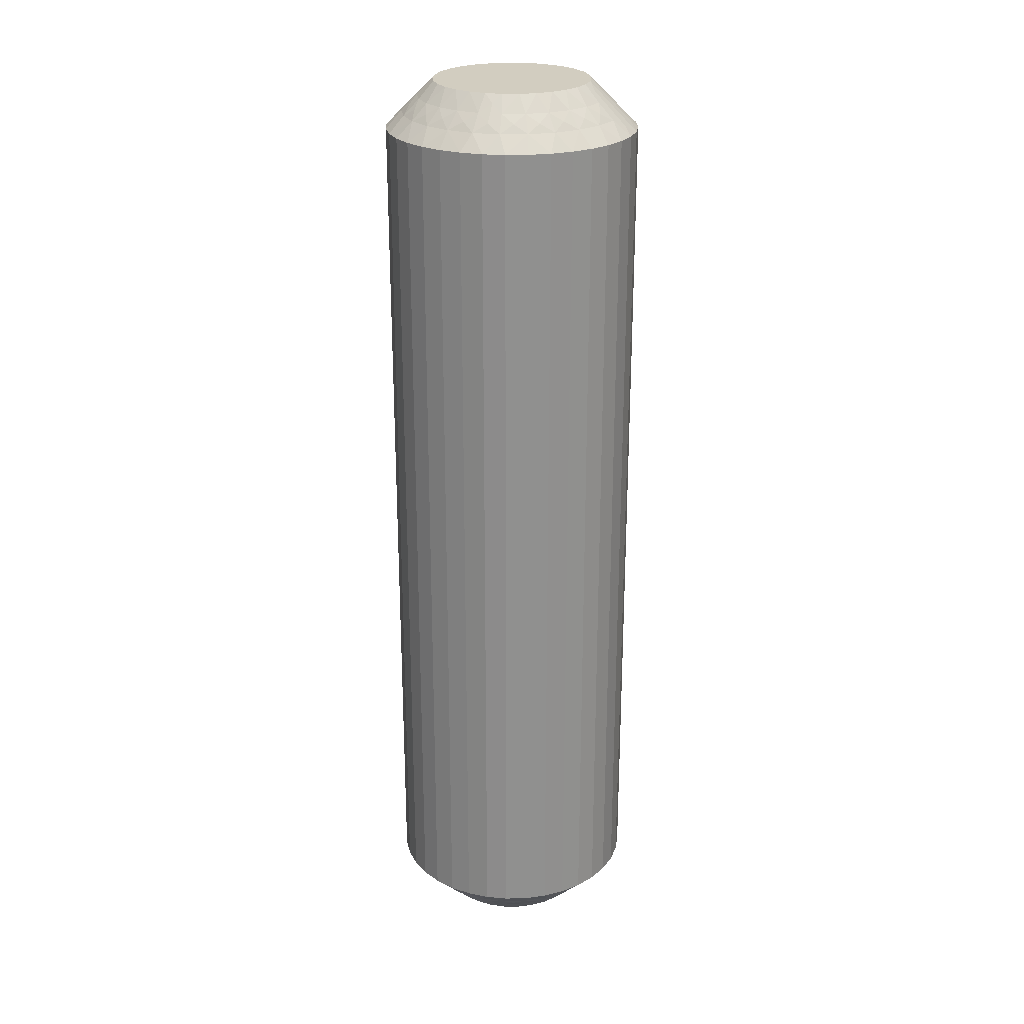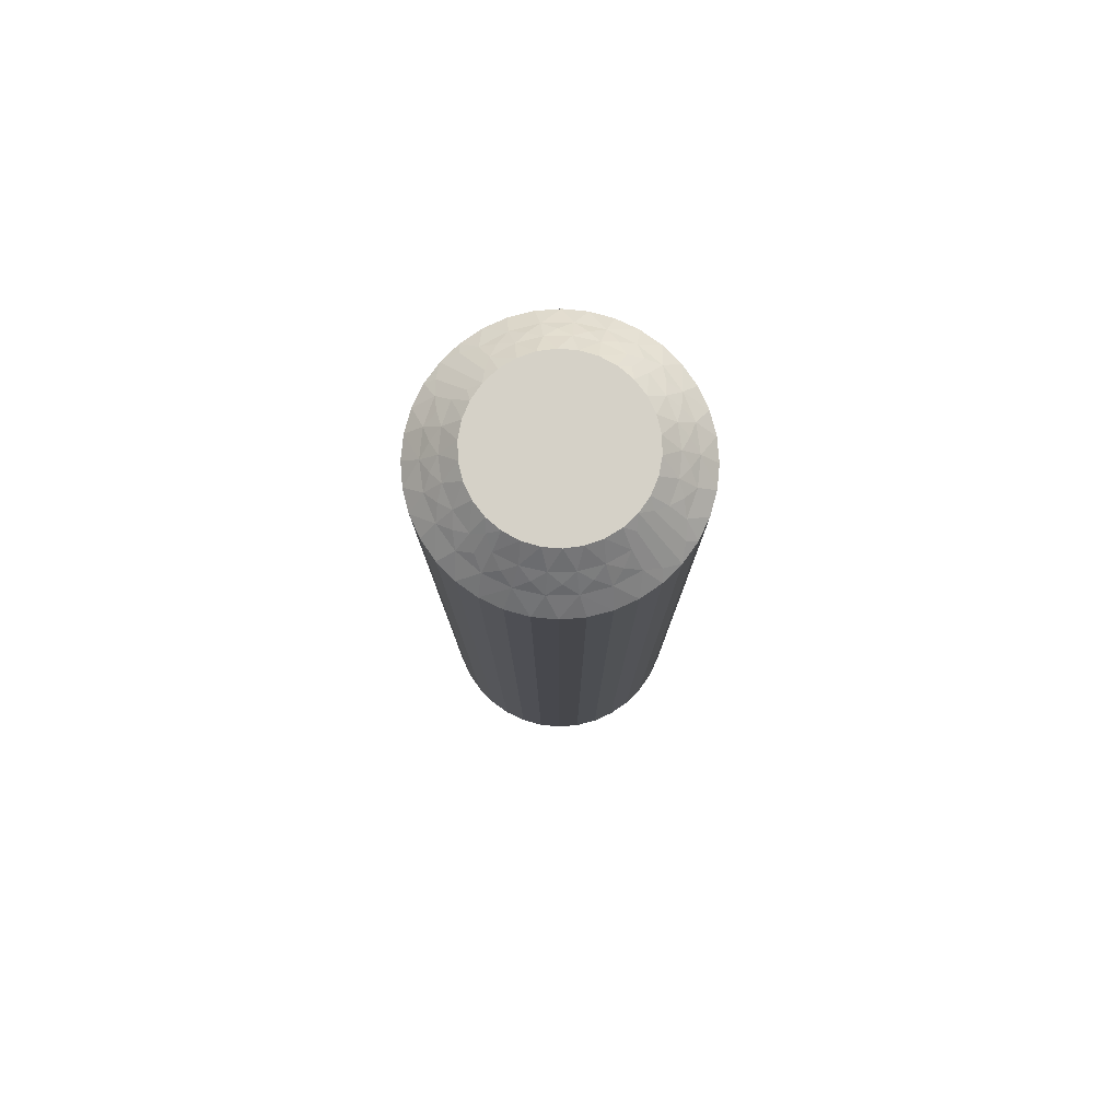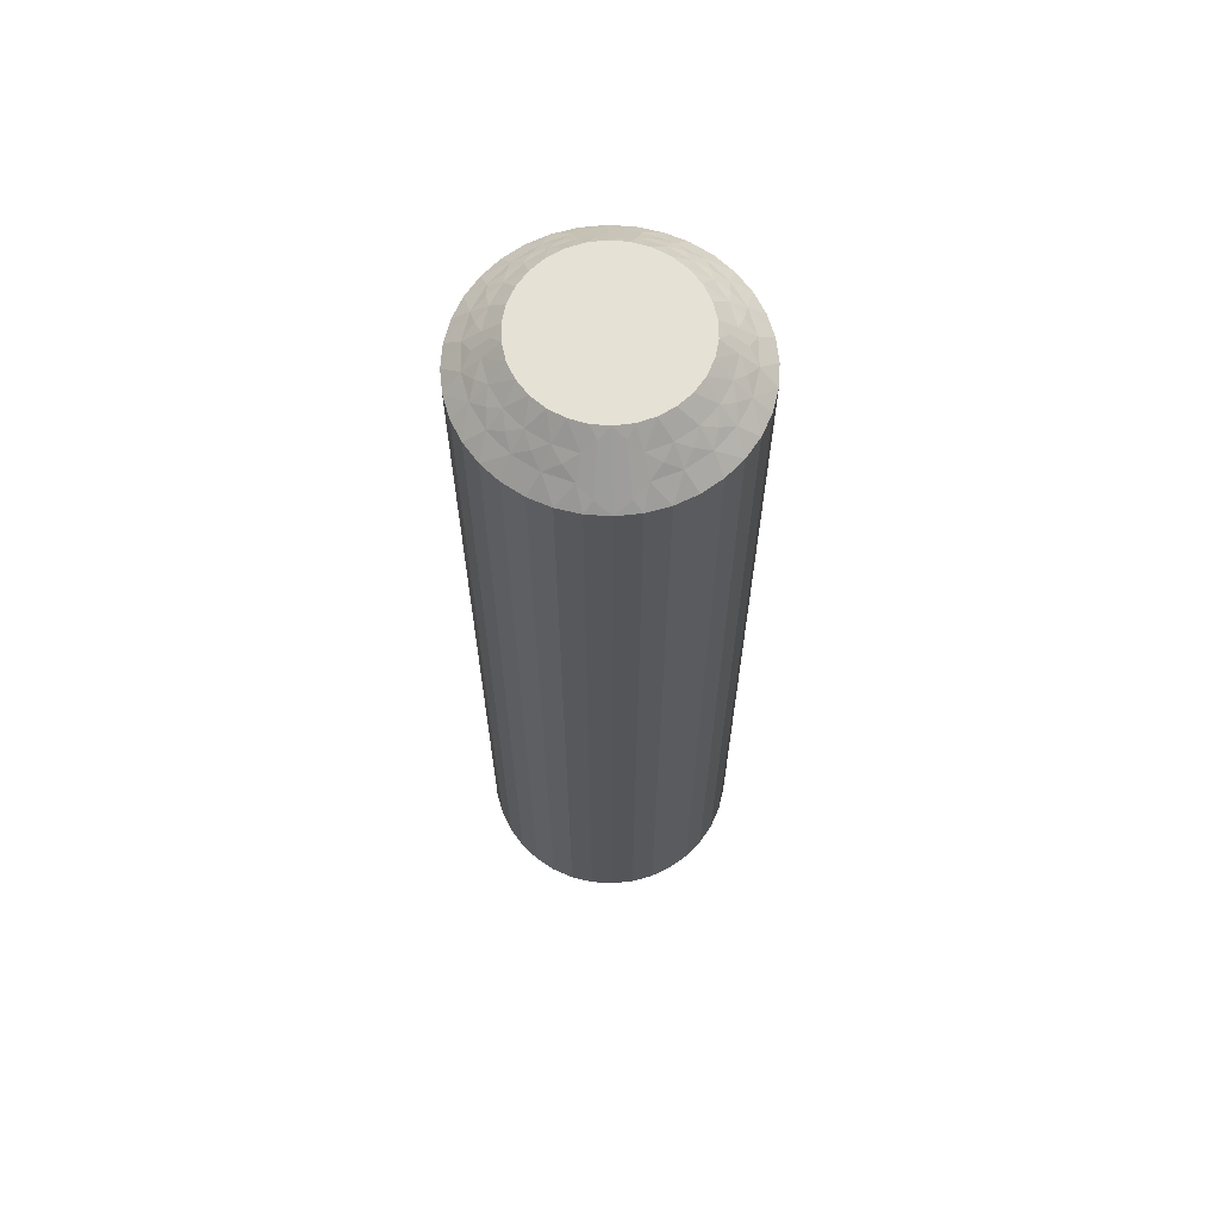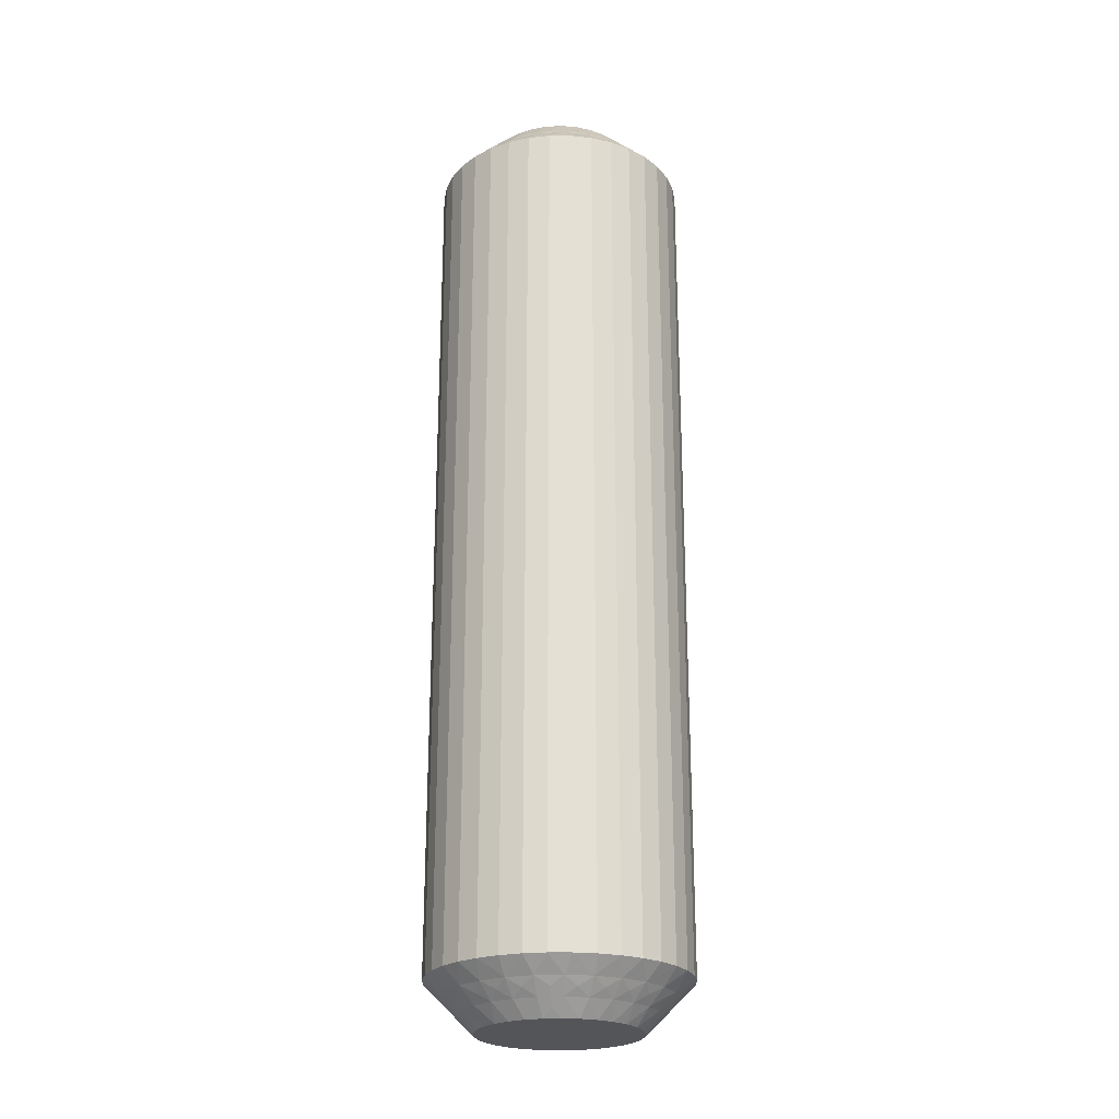
<metadata>
{"format":"obj","ext":"obj","renderer":"f3d","projection":"perspective","resolution":1024,"background":"white","views":[{"elev":24.7,"azim":-167.1,"up":"+Z"},{"elev":79.5,"azim":40.5,"up":"+Z"},{"elev":64.8,"azim":88.9,"up":"+Z"},{"elev":-24.1,"azim":4.8,"up":"+Z"}]}
</metadata>
<code>
v 377.4 18.75 -184.8
v 377.6 18.49 -185
v 377.1 18.49 -185
v 380 17.39 -184.5
v 379.7 17.02 -185
v 379.4 17.47 -185
v 377 18.98 -184.5
v 377.7 18.98 -184.5
v 377.4 19.25 -184.3
v 377.8 19.47 -184
v 377 19.47 -184
v 380.3 16.72 -184.5
v 380.5 17.63 -184
v 380.8 18 -183.5
v 381.1 17.37 -183.5
v 376.6 19.16 -184.3
v 376.3 18.81 -184.5
v 376.1 19.27 -184
v 380.8 16.84 -184
v 375.9 18.88 -184.3
v 375.4 18.88 -184
v 375.7 18.47 -184.5
v 379.6 17.99 -184.5
v 379.1 17.86 -185
v 375.2 18.43 -184.3
v 375.1 17.99 -184.5
v 374.8 18.32 -184
v 374.7 17.85 -184.3
v 374.3 17.63 -184
v 374.7 17.39 -184.5
v 380 18.32 -184
v 380.4 18.57 -183.5
v 380 19.06 -183.5
v 374.3 17.15 -184.3
v 374 16.84 -184
v 374.5 16.72 -184.5
v 374.6 16.33 -184.8
v 374.9 16.52 -185
v 374.9 16 -185
v 379.1 18.47 -184.5
v 378.6 18.17 -185
v 374.4 16.36 -184.5
v 373.4 16 -183.5
v 373.7 16.45 -183.8
v 373.4 16.69 -183.5
v 379.4 18.88 -184
v 379.4 19.46 -183.5
v 378.4 18.81 -184.5
v 378.2 18.38 -185
v 378.6 19.27 -184
v 378.7 19.76 -183.5
v 378.1 19.94 -183.5
v 377.4 20 -183.5
v 376.6 18.38 -185
v 376.7 19.94 -183.5
v 376.1 18.17 -185
v 376 19.76 -183.5
v 375.4 19.46 -183.5
v 375.7 17.86 -185
v 374.8 19.06 -183.5
v 375.4 17.47 -185
v 374.3 18.57 -183.5
v 373.9 18 -183.5
v 375.1 17.02 -185
v 373.6 17.37 -183.5
v 380.1 16.33 -184.8
v 379.9 16 -185
v 379.8 16.52 -185
v 380.4 16.36 -184.5
v 381.4 16 -183.5
v 381.1 16.45 -183.8
v 381.3 16.69 -183.5
v 380.4 17.15 -184.3
v 380.1 17.85 -184.3
v 379.5 18.43 -184.3
v 378.9 18.88 -184.3
v 378.2 19.16 -184.3
v 374.7 17.39 -155.5
v 375.1 17.02 -155
v 375.4 17.47 -155
v 377.4 18.75 -155.3
v 377 18.98 -155.5
v 377.1 18.49 -155
v 377.4 19.25 -155.8
v 377.7 18.98 -155.5
v 377.8 19.47 -156
v 377 19.47 -156
v 374.5 16.72 -155.5
v 378.2 19.16 -155.8
v 374.3 17.63 -156
v 373.9 18 -156.5
v 373.6 17.37 -156.5
v 378.6 19.27 -156
v 378.4 18.81 -155.5
v 374 16.84 -156
v 378.9 18.88 -155.8
v 379.4 18.88 -156
v 379.1 18.47 -155.5
v 379.5 18.43 -155.8
v 379.6 17.99 -155.5
v 380 18.32 -156
v 375.1 17.99 -155.5
v 375.7 17.86 -155
v 380.1 17.85 -155.8
v 380.5 17.63 -156
v 380 17.39 -155.5
v 380.4 17.15 -155.8
v 380.8 16.84 -156
v 374.8 18.32 -156
v 374.3 18.57 -156.5
v 374.8 19.06 -156.5
v 380.3 16.72 -155.5
v 380.1 16.33 -155.3
v 379.8 16.52 -155
v 379.9 16 -155
v 375.7 18.47 -155.5
v 380.4 16.36 -155.5
v 381.4 16 -156.5
v 376.1 18.17 -155
v 381.1 16.45 -156.3
v 381.3 16.69 -156.5
v 375.4 18.88 -156
v 375.4 19.46 -156.5
v 376.3 18.81 -155.5
v 376.6 18.38 -155
v 376.1 19.27 -156
v 376 19.76 -156.5
v 376.7 19.94 -156.5
v 377.4 20 -156.5
v 377.6 18.49 -155
v 378.2 18.38 -155
v 378.1 19.94 -156.5
v 378.6 18.17 -155
v 378.7 19.76 -156.5
v 379.4 19.46 -156.5
v 379.1 17.86 -155
v 380 19.06 -156.5
v 379.4 17.47 -155
v 380.4 18.57 -156.5
v 380.8 18 -156.5
v 379.7 17.02 -155
v 381.1 17.37 -156.5
v 374.6 16.33 -155.3
v 374.9 16 -155
v 374.9 16.52 -155
v 374.4 16.36 -155.5
v 373.4 16 -156.5
v 373.7 16.45 -156.3
v 373.4 16.69 -156.5
v 374.3 17.15 -155.8
v 374.7 17.85 -155.8
v 375.2 18.43 -155.8
v 375.9 18.88 -155.8
v 376.6 19.16 -155.8
v 381.3 15.31 -156.5
v 381.3 15.31 -183.5
v 381.1 14.63 -156.5
v 381.1 14.63 -183.5
v 380.8 14 -156.5
v 380.8 14 -183.5
v 380.4 13.43 -156.5
v 380.4 13.43 -183.5
v 380 12.94 -156.5
v 380 12.94 -183.5
v 379.4 12.54 -156.5
v 379.4 12.54 -183.5
v 378.7 12.24 -156.5
v 378.7 12.24 -183.5
v 378.1 12.06 -156.5
v 378.1 12.06 -183.5
v 377.4 12 -156.5
v 377.4 12 -183.5
v 376.7 12.06 -156.5
v 376.7 12.06 -183.5
v 376 12.24 -156.5
v 376 12.24 -183.5
v 375.4 12.54 -156.5
v 375.4 12.54 -183.5
v 374.8 12.94 -156.5
v 374.8 12.94 -183.5
v 374.3 13.43 -156.5
v 374.3 13.43 -183.5
v 373.9 14 -156.5
v 373.9 14 -183.5
v 373.6 14.63 -156.5
v 373.6 14.63 -183.5
v 373.4 15.31 -156.5
v 373.4 15.31 -183.5
v 379.7 14.98 -155
v 379.8 15.48 -155
v 377.6 13.51 -155
v 378.2 13.62 -155
v 378.6 13.83 -155
v 379.1 14.14 -155
v 379.4 14.53 -155
v 374.9 15.48 -155
v 375.1 14.98 -155
v 375.4 14.53 -155
v 375.7 14.14 -155
v 376.1 13.83 -155
v 376.6 13.62 -155
v 377.1 13.51 -155
v 378.2 13.62 -185
v 379.1 14.14 -185
v 377.6 13.51 -185
v 379.7 14.98 -185
v 375.4 14.53 -185
v 376.1 13.83 -185
v 375.7 14.14 -185
v 377.1 13.51 -185
v 376.6 13.62 -185
v 375.1 14.98 -185
v 374.9 15.48 -185
v 378.6 13.83 -185
v 379.4 14.53 -185
v 379.8 15.48 -185
v 378.2 12.84 -155.8
v 378.6 12.73 -156
v 378.4 13.19 -155.5
v 377.4 13.25 -155.3
v 380 14.61 -155.5
v 377 13.02 -155.5
v 377.7 13.02 -155.5
v 377.4 12.75 -155.8
v 377.8 12.53 -156
v 377 12.53 -156
v 380.3 15.28 -155.5
v 380.5 14.37 -156
v 376.6 12.84 -155.8
v 376.3 13.19 -155.5
v 376.1 12.73 -156
v 380.8 15.16 -156
v 375.9 13.12 -155.8
v 375.4 13.12 -156
v 375.7 13.53 -155.5
v 379.6 14.01 -155.5
v 375.2 13.57 -155.8
v 375.1 14.01 -155.5
v 374.8 13.68 -156
v 374.7 14.15 -155.8
v 374.7 14.61 -155.5
v 374.3 14.37 -156
v 380 13.68 -156
v 374.3 14.85 -155.8
v 374.5 15.28 -155.5
v 374 15.16 -156
v 374.6 15.67 -155.3
v 379.1 13.53 -155.5
v 374.4 15.64 -155.5
v 373.7 15.55 -156.3
v 379.4 13.12 -156
v 380.1 15.67 -155.3
v 380.4 15.64 -155.5
v 381.1 15.55 -156.3
v 380.4 14.85 -155.8
v 380.1 14.15 -155.8
v 379.5 13.57 -155.8
v 378.9 13.12 -155.8
v 376.6 12.84 -184.3
v 376.1 12.73 -184
v 376.3 13.19 -184.5
v 377.4 13.25 -184.8
v 374.7 14.61 -184.5
v 377.7 13.02 -184.5
v 377 13.02 -184.5
v 377.4 12.75 -184.3
v 377 12.53 -184
v 377.8 12.53 -184
v 374.5 15.28 -184.5
v 374.3 14.37 -184
v 378.2 12.84 -184.3
v 378.4 13.19 -184.5
v 378.6 12.73 -184
v 374 15.16 -184
v 378.9 13.12 -184.3
v 379.4 13.12 -184
v 379.1 13.53 -184.5
v 375.1 14.01 -184.5
v 379.5 13.57 -184.3
v 379.6 14.01 -184.5
v 380 13.68 -184
v 380.1 14.15 -184.3
v 380 14.61 -184.5
v 380.5 14.37 -184
v 374.8 13.68 -184
v 380.4 14.85 -184.3
v 380.3 15.28 -184.5
v 380.8 15.16 -184
v 380.1 15.67 -184.8
v 375.7 13.53 -184.5
v 380.4 15.64 -184.5
v 381.1 15.55 -183.8
v 375.4 13.12 -184
v 374.6 15.67 -184.8
v 374.4 15.64 -184.5
v 373.7 15.55 -183.8
v 374.3 14.85 -184.3
v 374.7 14.15 -184.3
v 375.2 13.57 -184.3
v 375.9 13.12 -184.3
f 1 2 3
f 4 5 6
f 1 3 7
f 1 8 2
f 9 10 8
f 9 11 10
f 4 12 5
f 9 7 11
f 9 1 7
f 13 14 15
f 9 8 1
f 16 7 17
f 16 18 11
f 13 15 19
f 16 11 7
f 16 17 18
f 20 21 18
f 20 22 21
f 20 17 22
f 20 18 17
f 23 6 24
f 25 21 22
f 25 26 27
f 25 27 21
f 23 4 6
f 25 22 26
f 28 29 27
f 28 27 26
f 28 26 30
f 31 32 14
f 28 30 29
f 31 33 32
f 34 35 29
f 34 29 30
f 34 30 36
f 34 36 35
f 37 36 38
f 31 14 13
f 37 38 39
f 40 23 24
f 40 24 41
f 42 39 43
f 42 36 37
f 42 37 39
f 42 35 36
f 44 43 45
f 46 47 33
f 44 45 35
f 44 42 43
f 44 35 42
f 46 33 31
f 48 41 49
f 48 40 41
f 50 51 47
f 50 52 51
f 50 47 46
f 8 49 2
f 8 48 49
f 10 53 52
f 10 52 50
f 7 3 54
f 11 55 53
f 11 53 10
f 17 54 56
f 17 7 54
f 18 57 55
f 18 58 57
f 18 55 11
f 22 56 59
f 22 17 56
f 21 58 18
f 21 60 58
f 26 59 61
f 26 22 59
f 27 60 21
f 27 62 60
f 27 63 62
f 30 61 64
f 30 26 61
f 29 63 27
f 29 65 63
f 36 64 38
f 36 30 64
f 35 65 29
f 35 45 65
f 66 67 68
f 66 68 12
f 69 70 67
f 69 67 66
f 69 66 12
f 69 12 19
f 71 72 70
f 71 70 69
f 71 69 19
f 71 19 72
f 73 12 4
f 73 13 19
f 73 19 12
f 73 4 13
f 74 4 23
f 74 31 13
f 74 23 31
f 12 68 5
f 74 13 4
f 75 46 31
f 75 31 23
f 75 23 40
f 75 40 46
f 76 48 50
f 76 50 46
f 76 46 40
f 19 15 72
f 76 40 48
f 77 48 8
f 77 50 48
f 77 8 10
f 77 10 50
f 78 79 80
f 81 82 83
f 84 85 86
f 84 86 87
f 84 87 82
f 84 81 85
f 78 88 79
f 84 82 81
f 89 86 85
f 90 91 92
f 89 93 86
f 89 85 94
f 89 94 93
f 90 92 95
f 96 97 93
f 96 94 98
f 96 98 97
f 96 93 94
f 99 100 101
f 99 97 98
f 102 80 103
f 99 101 97
f 99 98 100
f 104 105 101
f 102 78 80
f 104 101 100
f 104 100 106
f 104 106 105
f 107 108 105
f 109 110 91
f 107 105 106
f 109 111 110
f 107 106 112
f 107 112 108
f 113 112 114
f 113 114 115
f 109 91 90
f 116 102 103
f 117 115 118
f 117 112 113
f 116 103 119
f 117 113 115
f 117 108 112
f 120 118 121
f 120 121 108
f 120 117 118
f 122 123 111
f 120 108 117
f 122 111 109
f 124 119 125
f 124 116 119
f 126 127 123
f 126 128 127
f 126 123 122
f 82 125 83
f 82 124 125
f 87 129 128
f 87 128 126
f 85 130 131
f 86 132 129
f 86 129 87
f 94 131 133
f 94 85 131
f 93 134 132
f 93 135 134
f 93 132 86
f 98 133 136
f 98 94 133
f 97 135 93
f 97 137 135
f 100 136 138
f 100 98 136
f 101 137 97
f 101 139 137
f 101 140 139
f 106 138 141
f 106 100 138
f 105 140 101
f 105 142 140
f 112 141 114
f 112 106 141
f 108 142 105
f 108 121 142
f 143 144 145
f 143 145 88
f 146 147 144
f 146 144 143
f 146 143 88
f 146 88 95
f 148 149 147
f 148 147 146
f 148 146 95
f 148 95 149
f 150 88 78
f 150 90 95
f 150 95 88
f 150 78 90
f 151 78 102
f 151 109 90
f 151 102 109
f 151 90 78
f 152 122 109
f 88 145 79
f 152 109 102
f 152 102 116
f 152 116 122
f 153 124 126
f 153 126 122
f 153 122 116
f 153 116 124
f 154 124 82
f 95 92 149
f 154 126 124
f 154 82 87
f 154 87 126
f 81 83 130
f 81 130 85
f 43 147 149
f 45 149 92
f 45 43 149
f 65 92 91
f 65 45 92
f 63 91 110
f 63 65 91
f 62 110 111
f 62 63 110
f 60 111 123
f 60 62 111
f 58 123 127
f 58 60 123
f 57 127 128
f 57 58 127
f 55 128 129
f 55 57 128
f 53 129 132
f 53 55 129
f 52 132 134
f 52 53 132
f 51 134 135
f 51 52 134
f 47 135 137
f 47 51 135
f 33 137 139
f 33 47 137
f 32 139 140
f 32 33 139
f 14 32 140
f 14 140 142
f 15 14 142
f 15 142 121
f 72 15 121
f 72 121 118
f 70 72 118
f 70 118 155
f 156 155 157
f 156 70 155
f 158 157 159
f 158 156 157
f 160 159 161
f 160 158 159
f 162 161 163
f 162 160 161
f 164 163 165
f 164 162 163
f 166 165 167
f 166 164 165
f 168 167 169
f 168 166 167
f 170 169 171
f 170 168 169
f 172 171 173
f 172 170 171
f 174 173 175
f 174 172 173
f 176 175 177
f 176 174 175
f 178 177 179
f 178 176 177
f 180 179 181
f 180 178 179
f 182 181 183
f 182 180 181
f 184 182 183
f 184 183 185
f 186 184 185
f 186 185 187
f 188 186 187
f 188 187 147
f 43 188 147
f 138 189 190
f 138 190 115
f 138 115 114
f 138 114 141
f 136 191 192
f 136 192 193
f 136 193 194
f 136 194 195
f 136 195 189
f 136 133 131
f 136 189 138
f 136 131 191
f 79 145 144
f 80 144 196
f 80 196 197
f 80 197 198
f 80 198 199
f 80 199 200
f 80 79 144
f 119 103 80
f 119 80 200
f 83 200 201
f 83 201 202
f 83 125 119
f 83 119 200
f 131 202 191
f 131 130 83
f 131 83 202
f 203 24 204
f 49 24 205
f 204 24 206
f 68 24 6
f 206 24 68
f 207 208 209
f 208 210 211
f 212 39 207
f 213 39 212
f 38 64 39
f 203 204 214
f 61 59 64
f 64 59 39
f 39 59 207
f 207 56 208
f 59 56 207
f 204 206 215
f 206 67 216
f 54 2 56
f 3 2 54
f 206 68 67
f 210 49 205
f 208 49 210
f 2 49 56
f 56 49 208
f 68 6 5
f 205 24 203
f 41 24 49
f 217 218 219
f 220 191 202
f 221 189 195
f 220 202 222
f 220 223 191
f 224 225 223
f 224 222 226
f 224 220 222
f 221 227 189
f 224 223 220
f 228 159 157
f 224 226 225
f 229 222 230
f 229 231 226
f 229 226 222
f 228 157 232
f 229 230 231
f 233 234 231
f 233 235 234
f 233 230 235
f 233 231 230
f 236 195 194
f 237 234 235
f 237 238 239
f 237 239 234
f 237 235 238
f 240 238 241
f 236 221 195
f 240 242 239
f 240 239 238
f 240 241 242
f 243 161 159
f 244 245 246
f 243 163 161
f 244 242 241
f 244 246 242
f 244 241 245
f 247 196 144
f 243 159 228
f 248 236 194
f 247 245 196
f 248 194 193
f 249 246 245
f 249 144 147
f 249 247 144
f 249 245 247
f 250 147 187
f 251 165 163
f 250 187 246
f 250 246 249
f 251 163 243
f 250 249 147
f 219 193 192
f 219 248 193
f 218 167 165
f 218 169 167
f 218 165 251
f 223 192 191
f 223 219 192
f 225 171 169
f 225 169 218
f 222 202 201
f 226 171 225
f 226 173 171
f 230 201 200
f 230 222 201
f 231 175 173
f 231 177 175
f 231 173 226
f 235 200 199
f 235 230 200
f 234 177 231
f 234 179 177
f 238 199 198
f 238 235 199
f 239 179 234
f 239 181 179
f 239 183 181
f 241 198 197
f 241 238 198
f 242 183 239
f 242 185 183
f 245 197 196
f 245 241 197
f 246 185 242
f 246 187 185
f 252 115 190
f 252 190 227
f 253 118 115
f 253 227 232
f 253 252 227
f 253 115 252
f 254 155 118
f 254 118 253
f 254 253 232
f 254 232 155
f 255 232 227
f 255 227 221
f 255 228 232
f 255 221 228
f 256 243 228
f 256 221 236
f 256 236 243
f 256 228 221
f 227 190 189
f 257 248 251
f 257 243 236
f 257 236 248
f 257 251 243
f 258 251 248
f 258 219 218
f 258 218 251
f 258 248 219
f 232 157 155
f 217 225 218
f 217 219 223
f 217 223 225
f 259 260 261
f 262 210 205
f 263 212 207
f 262 205 264
f 262 265 210
f 266 267 265
f 266 264 268
f 266 262 264
f 263 269 212
f 266 265 262
f 270 184 186
f 266 268 267
f 271 264 272
f 271 273 268
f 271 268 264
f 270 186 274
f 271 272 273
f 275 276 273
f 275 277 276
f 275 272 277
f 275 273 272
f 278 207 209
f 279 276 277
f 279 280 281
f 279 281 276
f 279 277 280
f 282 280 283
f 278 263 207
f 282 284 281
f 282 281 280
f 282 283 284
f 285 182 184
f 286 287 288
f 285 180 182
f 286 284 283
f 286 288 284
f 286 283 287
f 289 216 67
f 285 184 270
f 290 278 209
f 289 287 216
f 290 209 208
f 291 288 287
f 291 67 70
f 291 289 67
f 291 287 289
f 292 70 156
f 293 178 180
f 292 156 288
f 292 288 291
f 293 180 285
f 292 291 70
f 261 208 211
f 261 290 208
f 260 176 178
f 260 174 176
f 260 178 293
f 265 211 210
f 265 261 211
f 267 172 174
f 267 174 260
f 264 205 203
f 268 172 267
f 268 170 172
f 272 203 214
f 272 264 203
f 273 168 170
f 273 166 168
f 273 170 268
f 277 214 204
f 277 272 214
f 276 166 273
f 276 164 166
f 280 204 215
f 280 277 204
f 281 164 276
f 281 162 164
f 281 160 162
f 283 215 206
f 283 280 215
f 284 160 281
f 284 158 160
f 287 206 216
f 287 283 206
f 288 158 284
f 288 156 158
f 294 39 213
f 294 213 269
f 295 43 39
f 295 269 274
f 295 294 269
f 295 39 294
f 296 188 43
f 296 43 295
f 296 295 274
f 296 274 188
f 297 274 269
f 297 269 263
f 297 270 274
f 297 263 270
f 298 285 270
f 298 263 278
f 298 278 285
f 298 270 263
f 269 213 212
f 299 290 293
f 299 285 278
f 299 278 290
f 299 293 285
f 300 293 290
f 300 261 260
f 300 260 293
f 300 290 261
f 274 186 188
f 259 267 260
f 259 261 265
f 259 265 267

</code>
